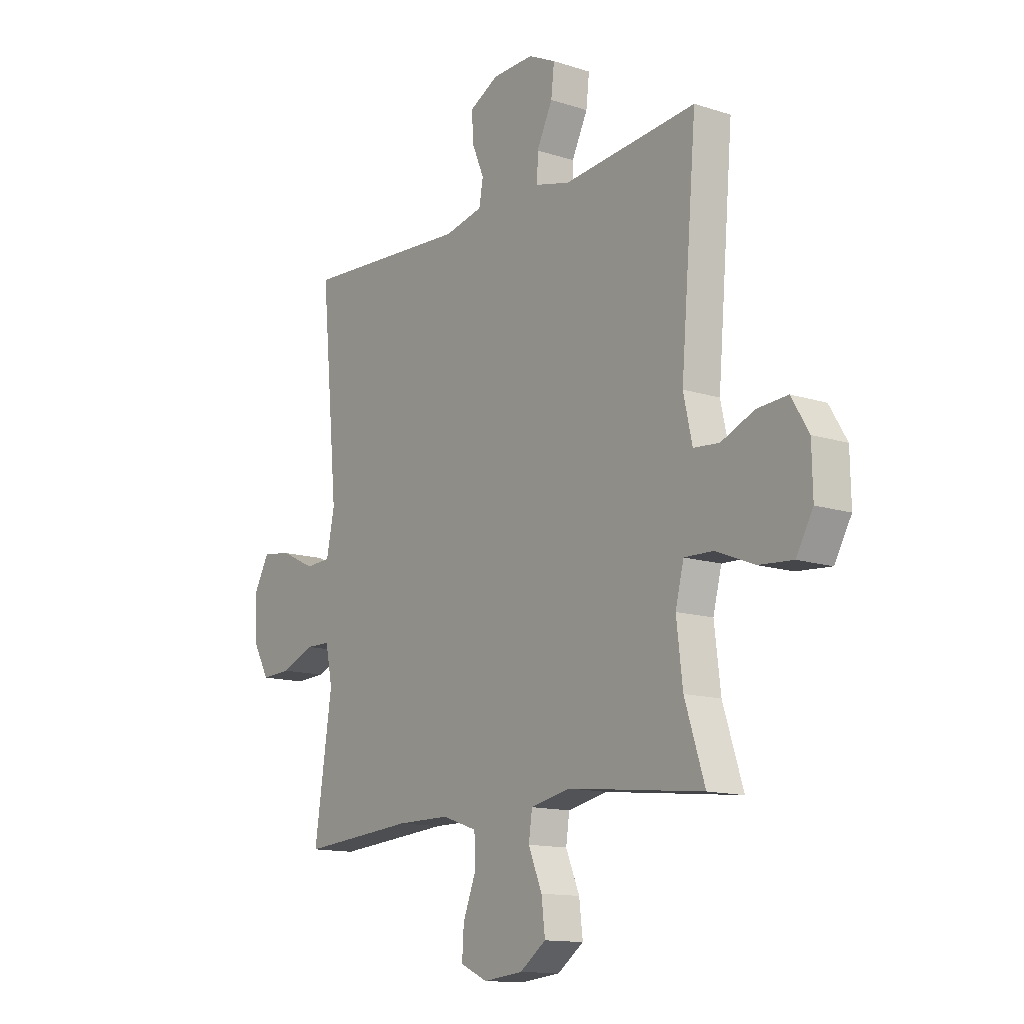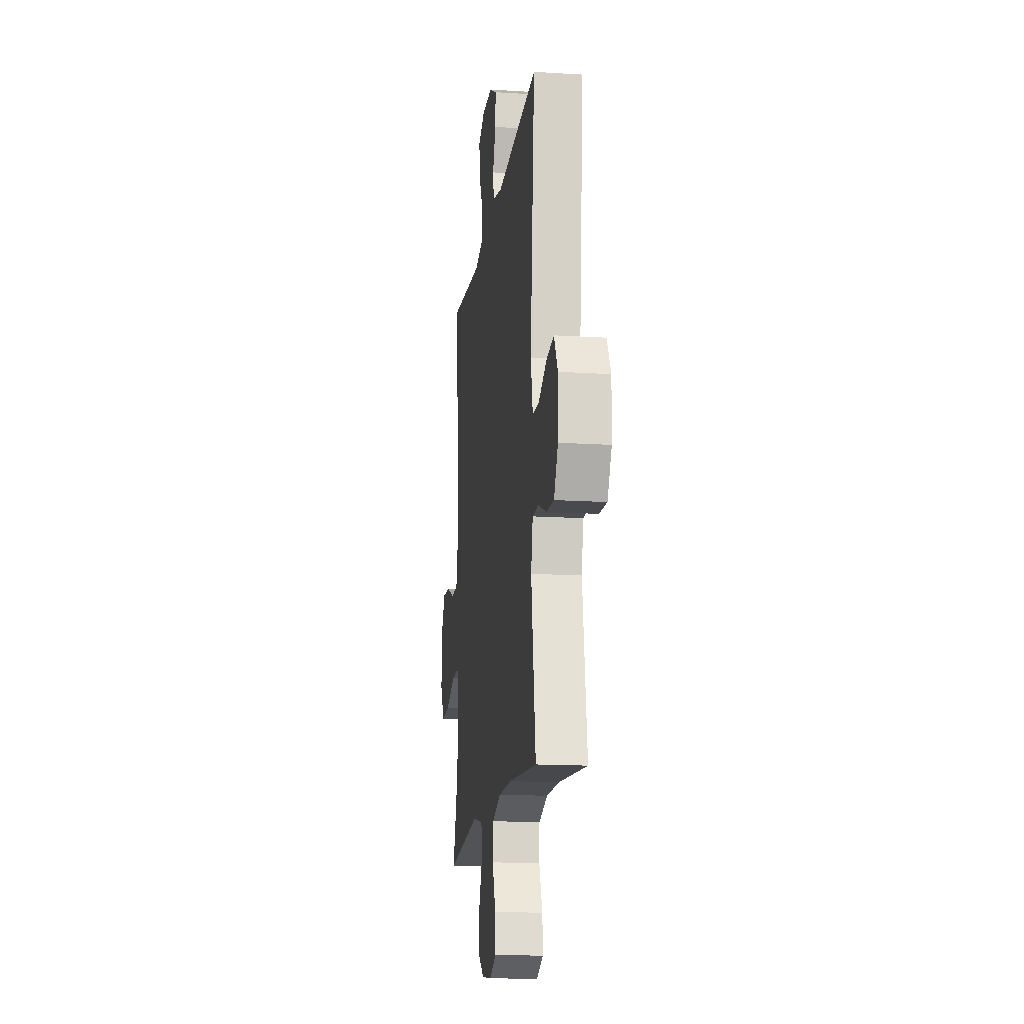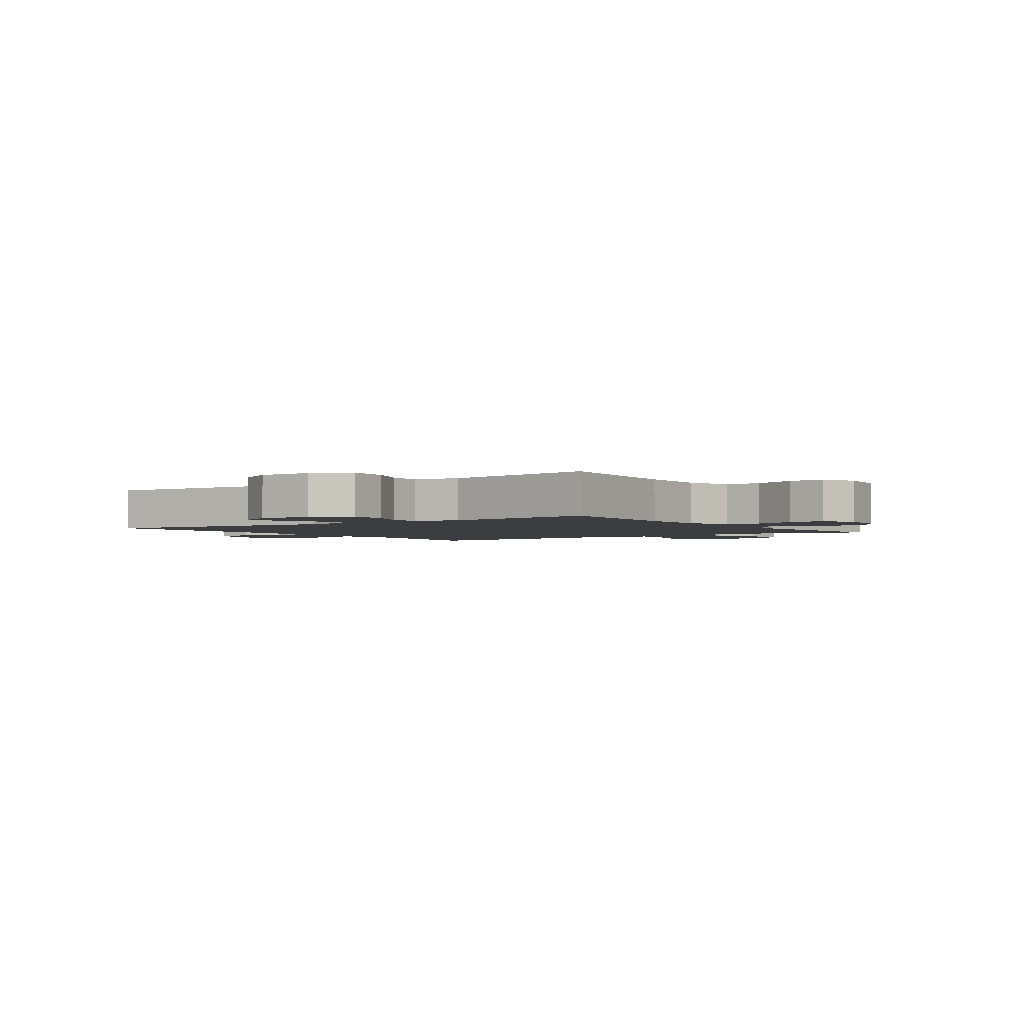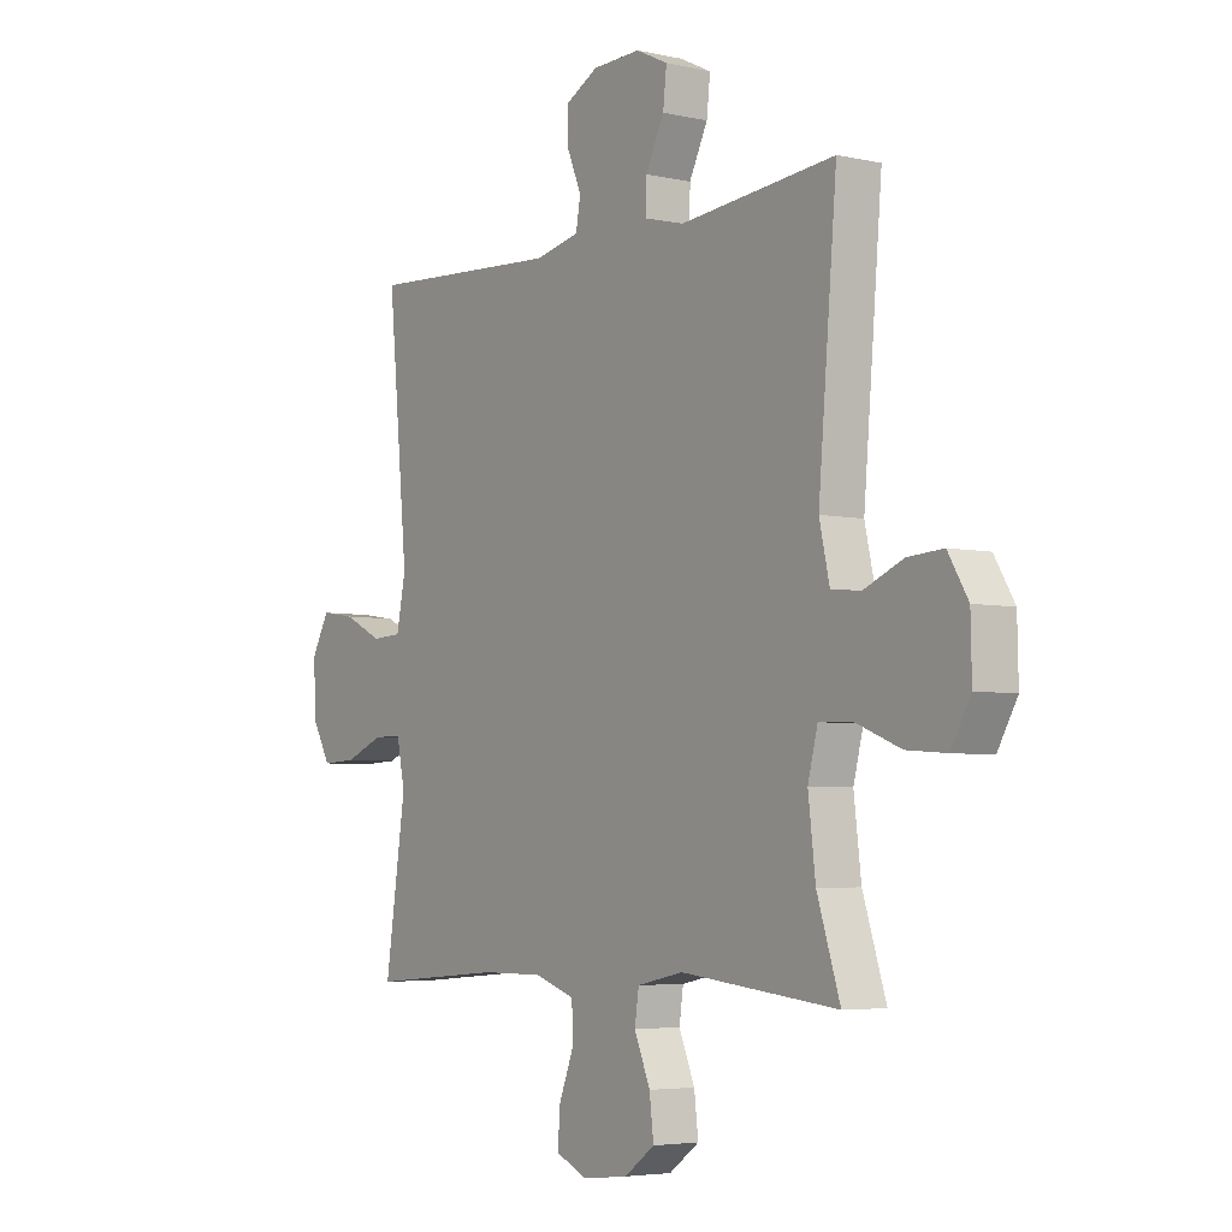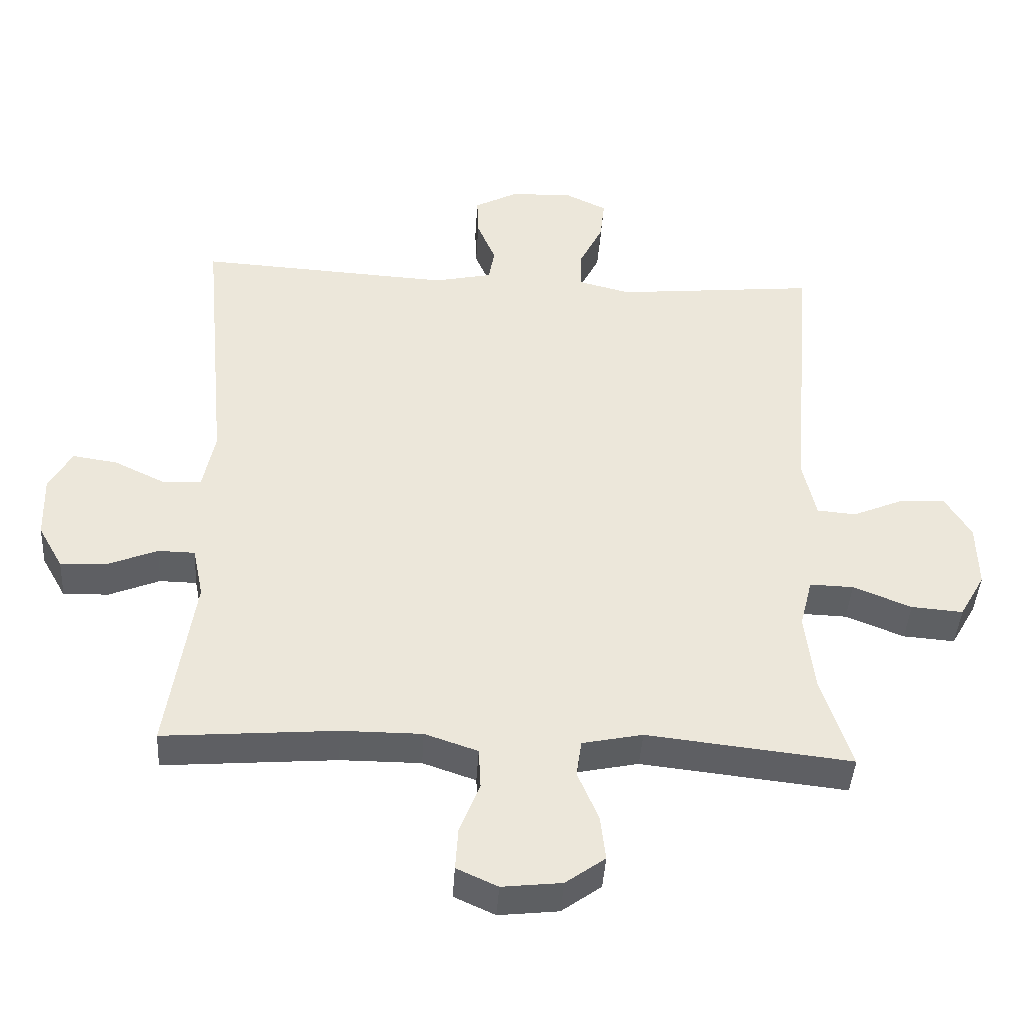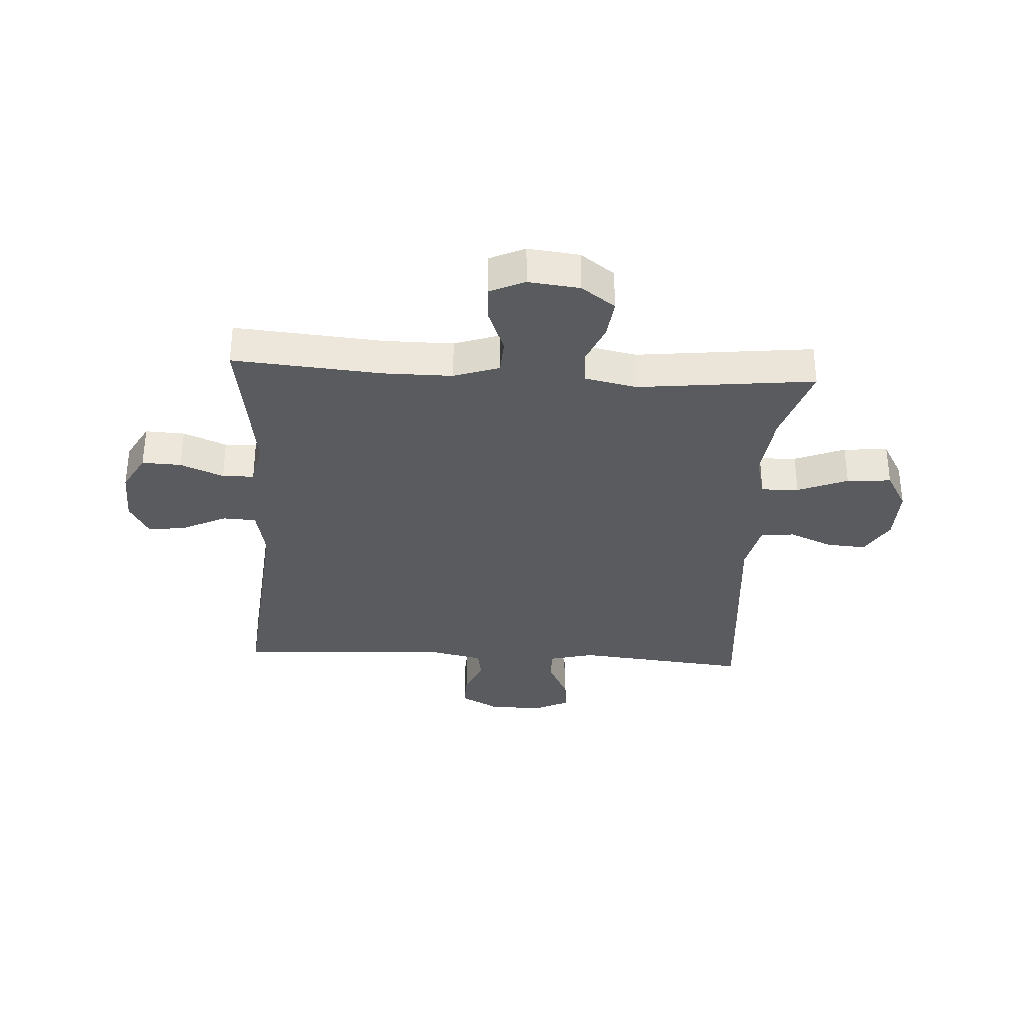
<metadata>
{"format":"obj","ext":"obj","renderer":"f3d","projection":"perspective","resolution":1024,"background":"white","views":[{"elev":-13.2,"azim":-126.4,"up":"+Z"},{"elev":-15.7,"azim":82.5,"up":"+Z"},{"elev":-2.4,"azim":125.2,"up":"+Y"},{"elev":-4.6,"azim":-125.7,"up":"+Z"},{"elev":-42.3,"azim":176.5,"up":"+Z"},{"elev":-33.4,"azim":176.6,"up":"+Y"}]}
</metadata>
<code>
v -0.5 0.07 0.5
v -0.199 0.07 0.47
v -0.121 0.07 0.49
v -0.122 0.07 0.547
v -0.158 0.07 0.62
v -0.165 0.07 0.683
v -0.103 0.07 0.713
v -0.009 0.07 0.71
v 0.056 0.07 0.675
v 0.054 0.07 0.615
v 0.026 0.07 0.548
v 0.035 0.07 0.497
v 0.122 0.07 0.478
v 0.5 0.07 0.5
v 0.461 0.07 0.082
v 0.479 0.07 -0.007
v 0.537 0.07 -0.01
v 0.613 0.07 0.027
v 0.68 0.07 0.037
v 0.714 0.07 -0.025
v 0.711 0.07 -0.12
v 0.674 0.07 -0.186
v 0.606 0.07 -0.183
v 0.531 0.07 -0.152
v 0.476 0.07 -0.153
v 0.46 0.07 -0.23
v 0.5 0.07 -0.5
v 0.242 0.07 -0.479
v 0.122 0.07 -0.479
v 0.043 0.07 -0.506
v 0.04 0.07 -0.567
v 0.07 0.07 -0.644
v 0.074 0.07 -0.707
v 0.013 0.07 -0.735
v -0.076 0.07 -0.725
v -0.135 0.07 -0.682
v -0.127 0.07 -0.614
v -0.096 0.07 -0.54
v -0.104 0.07 -0.485
v -0.194 0.07 -0.466
v -0.5 0.07 -0.5
v -0.455 0.07 -0.36
v -0.441 0.07 -0.242
v -0.46 0.07 -0.167
v -0.525 0.07 -0.169
v -0.612 0.07 -0.204
v -0.689 0.07 -0.21
v -0.727 0.07 -0.143
v -0.725 0.07 -0.046
v -0.686 0.07 0.019
v -0.617 0.07 0.014
v -0.542 0.07 -0.018
v -0.484 0.07 -0.013
v -0.464 0.07 0.077
v -0.5 0 0.5
v -0.199 0 0.47
v -0.121 0 0.49
v -0.122 0 0.547
v -0.158 0 0.62
v -0.165 0 0.683
v -0.103 0 0.713
v -0.009 0 0.71
v 0.056 0 0.675
v 0.054 0 0.615
v 0.026 0 0.548
v 0.035 0 0.497
v 0.122 0 0.478
v 0.5 0 0.5
v 0.461 0 0.082
v 0.479 0 -0.007
v 0.537 0 -0.01
v 0.613 0 0.027
v 0.68 0 0.037
v 0.714 0 -0.025
v 0.711 0 -0.12
v 0.674 0 -0.186
v 0.606 0 -0.183
v 0.531 0 -0.152
v 0.476 0 -0.153
v 0.46 0 -0.23
v 0.5 0 -0.5
v 0.242 0 -0.479
v 0.122 0 -0.479
v 0.043 0 -0.506
v 0.04 0 -0.567
v 0.07 0 -0.644
v 0.074 0 -0.707
v 0.013 0 -0.735
v -0.076 0 -0.725
v -0.135 0 -0.682
v -0.127 0 -0.614
v -0.096 0 -0.54
v -0.104 0 -0.485
v -0.194 0 -0.466
v -0.5 0 -0.5
v -0.455 0 -0.36
v -0.441 0 -0.242
v -0.46 0 -0.167
v -0.525 0 -0.169
v -0.612 0 -0.204
v -0.689 0 -0.21
v -0.727 0 -0.143
v -0.725 0 -0.046
v -0.686 0 0.019
v -0.617 0 0.014
v -0.542 0 -0.018
v -0.484 0 -0.013
v -0.464 0 0.077
f 49 50 51 52
f 49 52 53
f 48 49 53
f 45 46 47 48
f 44 45 48 53
f 43 44 53 54
f 40 41 42
f 39 40 42 43
f 35 36 37 38
f 33 34 35 38
f 31 32 33 38
f 30 31 38 39
f 29 30 39 43
f 26 27 28
f 25 26 28 29
f 21 22 23 24
f 21 24 25
f 20 21 25
f 17 18 19 20
f 16 17 20 25
f 15 16 25 29
f 13 14 15 29
f 8 9 10 11
f 8 11 12
f 7 8 12
f 4 5 6 7
f 3 4 7 12
f 2 3 12 13
f 54 1 2
f 29 43 54
f 2 13 29 54
f 106 105 104 103
f 107 106 103
f 107 103 102
f 102 101 100 99
f 107 102 99 98
f 108 107 98 97
f 96 95 94
f 97 96 94 93
f 92 91 90 89
f 92 89 88 87
f 92 87 86 85
f 93 92 85 84
f 97 93 84 83
f 82 81 80
f 83 82 80 79
f 78 77 76 75
f 79 78 75
f 79 75 74
f 74 73 72 71
f 79 74 71 70
f 83 79 70 69
f 83 69 68 67
f 65 64 63 62
f 66 65 62
f 66 62 61
f 61 60 59 58
f 66 61 58 57
f 67 66 57 56
f 56 55 108
f 108 97 83
f 108 83 67 56
f 1 55 56 2
f 2 56 57 3
f 3 57 58 4
f 4 58 59 5
f 5 59 60 6
f 6 60 61 7
f 7 61 62 8
f 8 62 63 9
f 9 63 64 10
f 10 64 65 11
f 11 65 66 12
f 12 66 67 13
f 13 67 68 14
f 14 68 69 15
f 15 69 70 16
f 16 70 71 17
f 17 71 72 18
f 18 72 73 19
f 19 73 74 20
f 20 74 75 21
f 21 75 76 22
f 22 76 77 23
f 23 77 78 24
f 24 78 79 25
f 25 79 80 26
f 26 80 81 27
f 27 81 82 28
f 28 82 83 29
f 29 83 84 30
f 30 84 85 31
f 31 85 86 32
f 32 86 87 33
f 33 87 88 34
f 34 88 89 35
f 35 89 90 36
f 36 90 91 37
f 37 91 92 38
f 38 92 93 39
f 39 93 94 40
f 40 94 95 41
f 41 95 96 42
f 42 96 97 43
f 43 97 98 44
f 44 98 99 45
f 45 99 100 46
f 46 100 101 47
f 47 101 102 48
f 48 102 103 49
f 49 103 104 50
f 50 104 105 51
f 51 105 106 52
f 52 106 107 53
f 53 107 108 54
f 54 108 55 1

</code>
